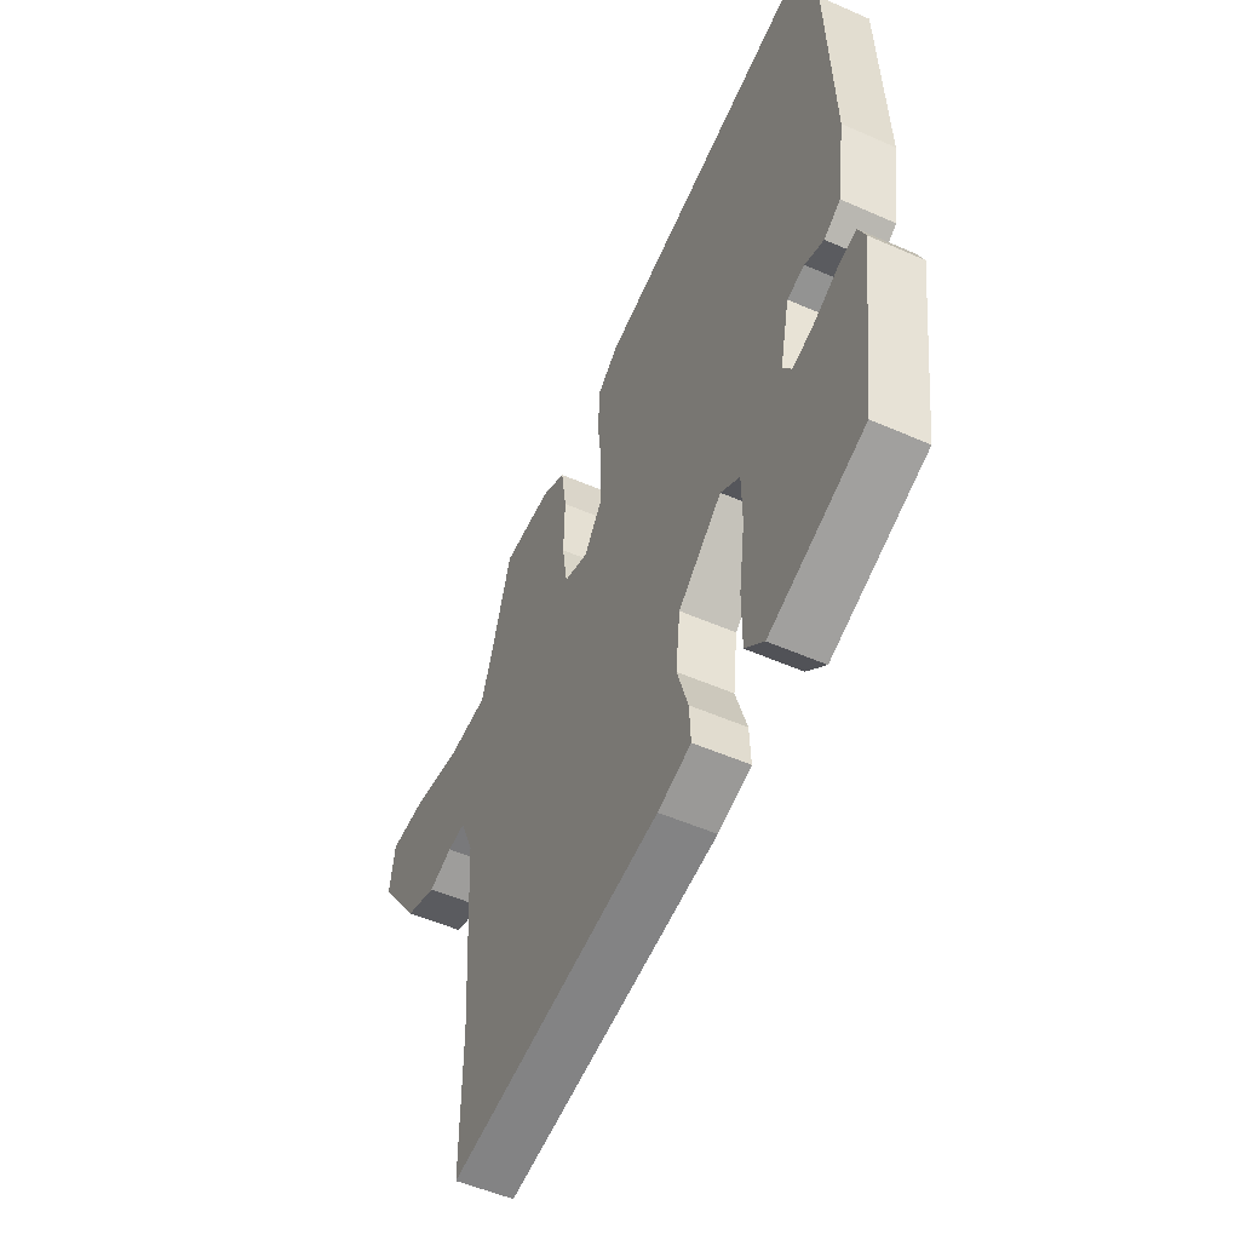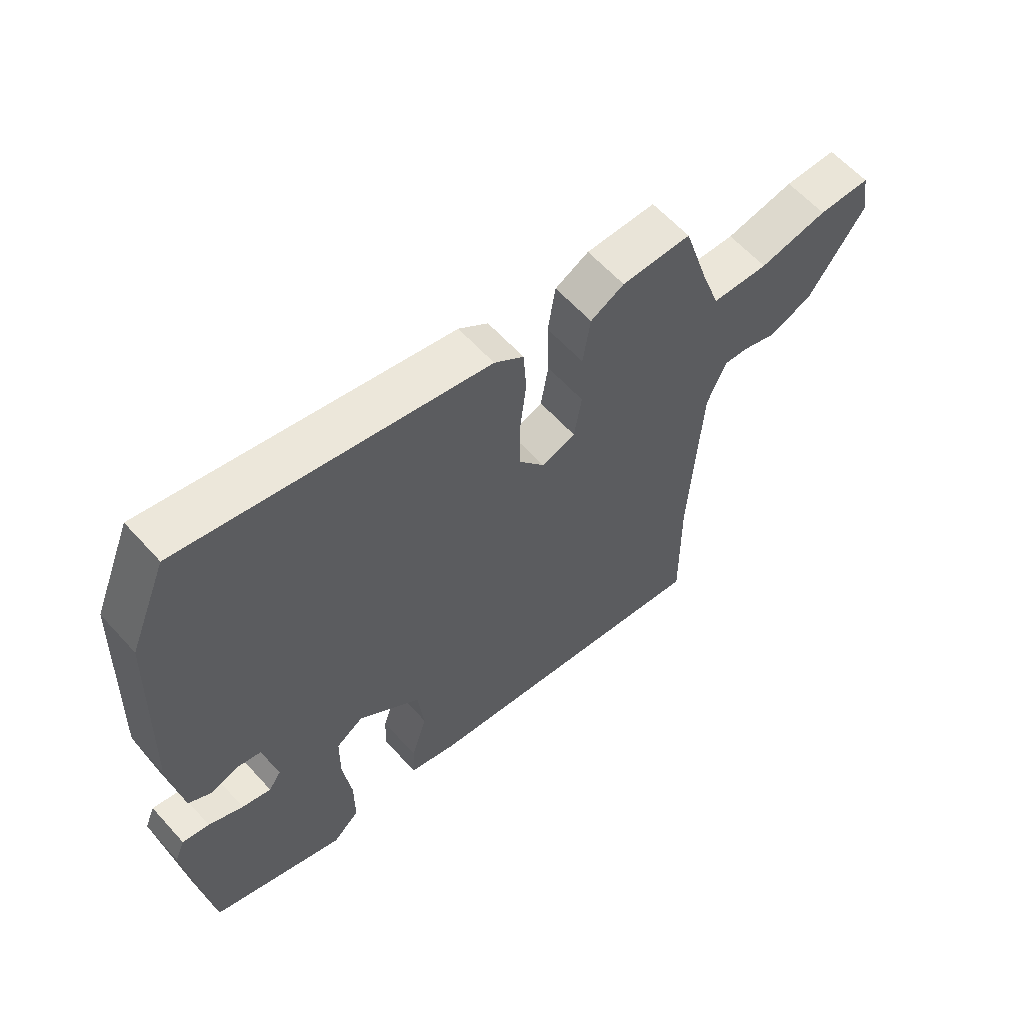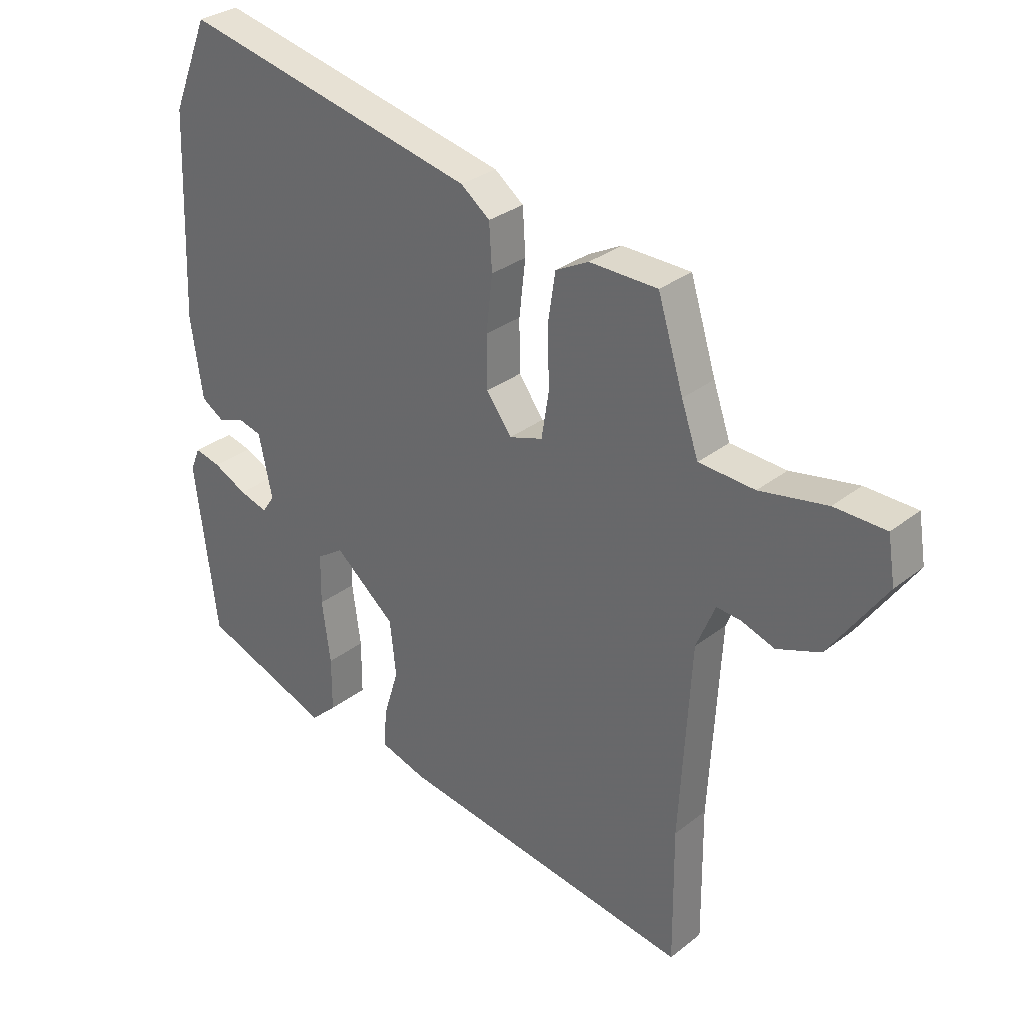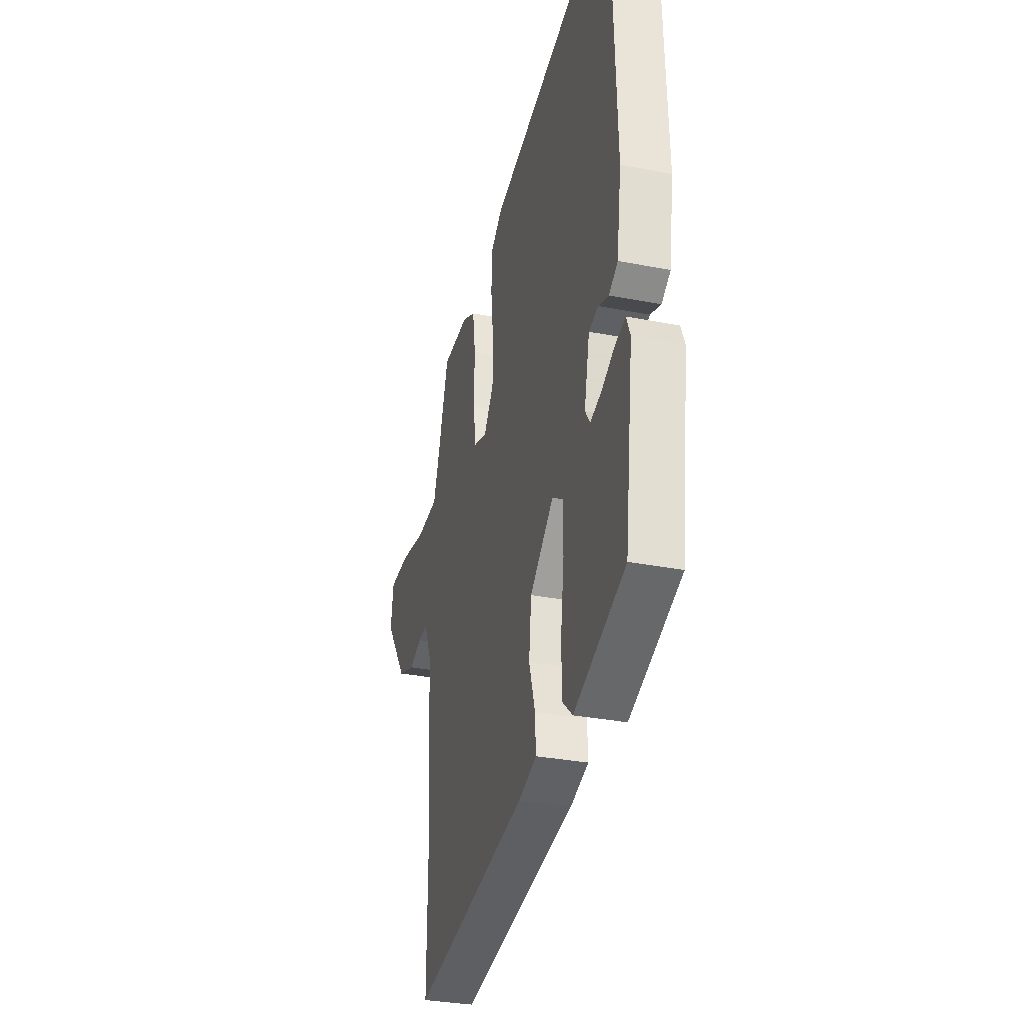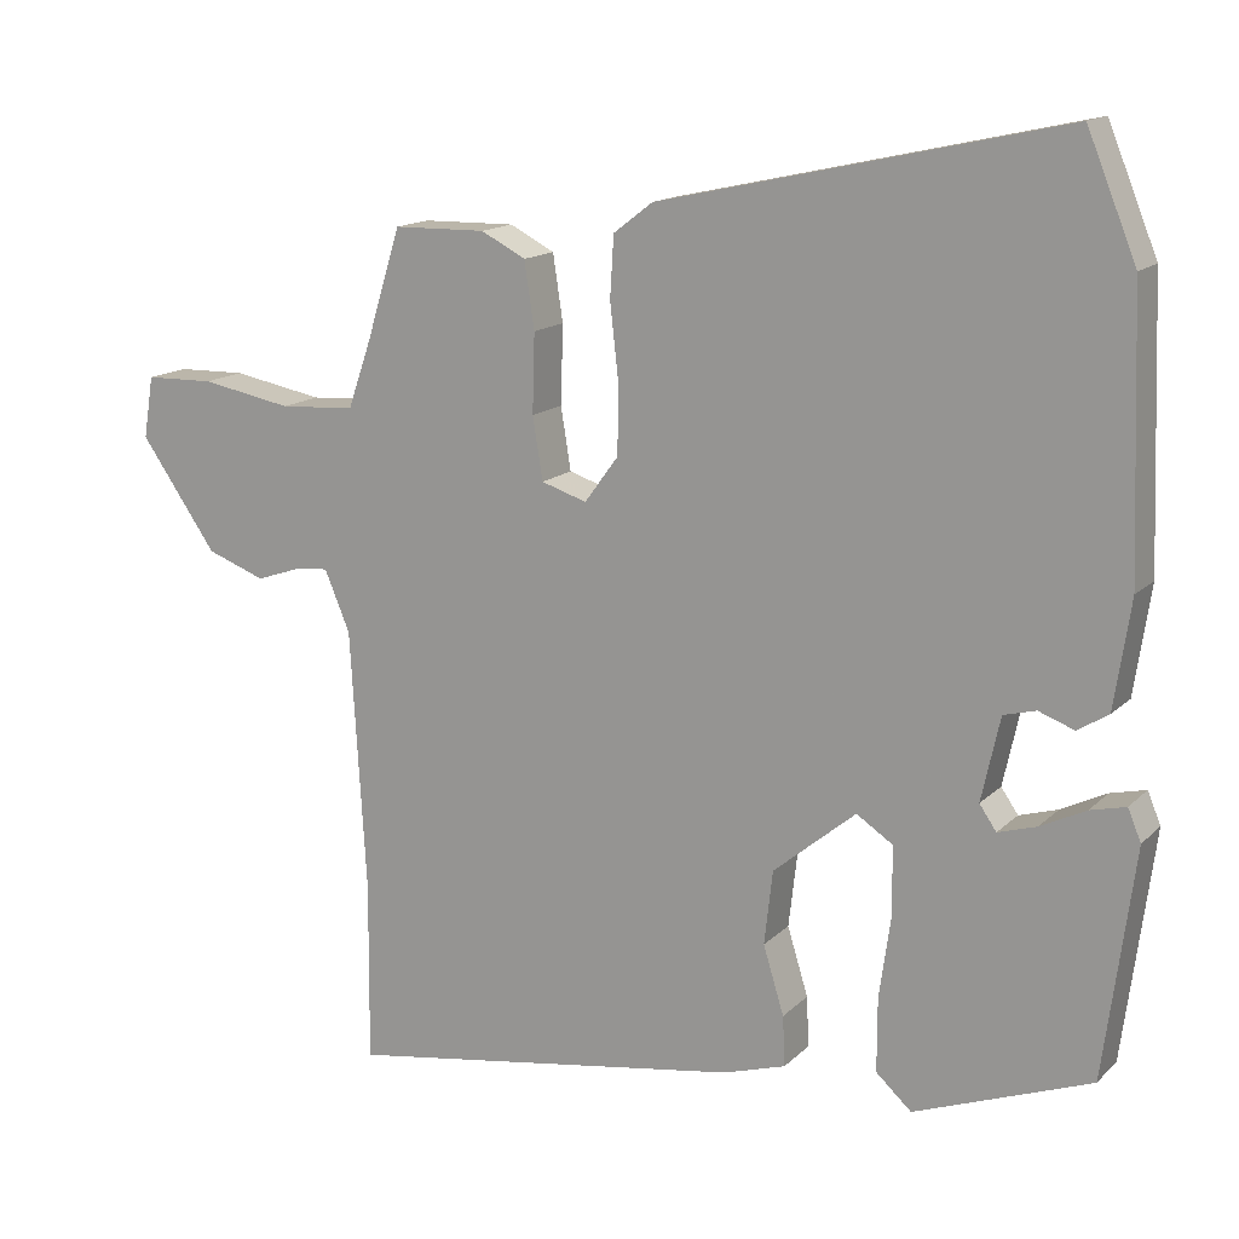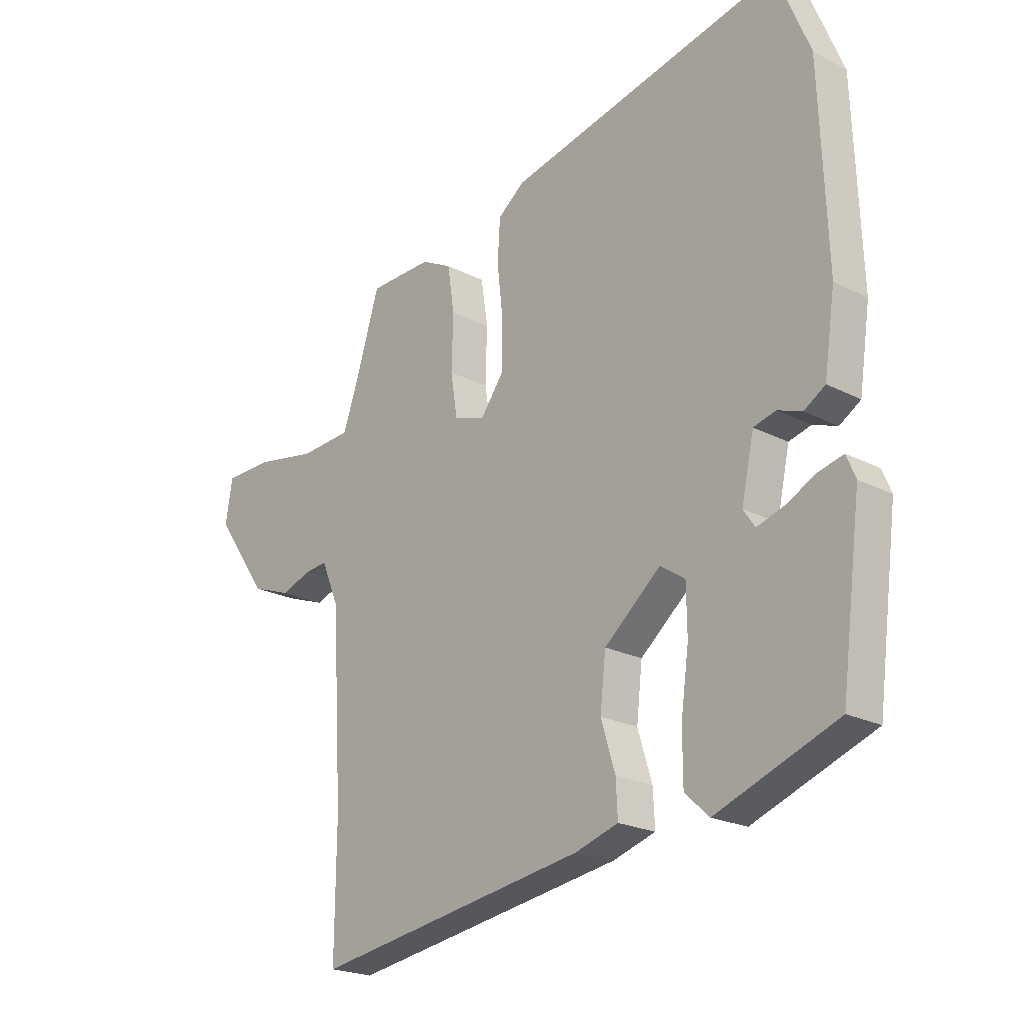
<metadata>
{"format":"obj","ext":"obj","renderer":"f3d","projection":"perspective","resolution":1024,"background":"white","views":[{"elev":-52.9,"azim":64.8,"up":"+Z"},{"elev":61.0,"azim":138.1,"up":"+Z"},{"elev":30.6,"azim":-138.3,"up":"+Z"},{"elev":-32.2,"azim":74.9,"up":"+Z"},{"elev":14.7,"azim":28.1,"up":"+Z"},{"elev":-21.8,"azim":47.8,"up":"+Z"}]}
</metadata>
<code>
v 0.438 0.07 0.652
v 0.502 0.07 0.495
v 0.515 0.07 0.139
v 0.494 0.07 -0.001
v 0.454 0.07 -0.026
v 0.408 0.07 -0.009
v 0.366 0.07 -0.02
v 0.342 0.07 -0.129
v 0.364 0.07 -0.161
v 0.414 0.07 -0.146
v 0.473 0.07 -0.117
v 0.519 0.07 -0.106
v 0.536 0.07 -0.147
v 0.497 0.07 -0.444
v 0.268 0.07 -0.529
v 0.222 0.07 -0.487
v 0.222 0.07 -0.393
v 0.237 0.07 -0.285
v 0.236 0.07 -0.197
v 0.189 0.07 -0.166
v 0.082 0.07 -0.255
v 0.071 0.07 -0.351
v 0.098 0.07 -0.439
v 0.101 0.07 -0.504
v 0.02 0.07 -0.529
v -0.501 0.07 -0.61
v -0.499 0.07 -0.374
v -0.519 0.07 -0.034
v -0.552 0.07 0.045
v -0.595 0.07 0.041
v -0.653 0.07 0.021
v -0.729 0.07 0.049
v -0.828 0.07 0.191
v -0.815 0.07 0.271
v -0.725 0.07 0.273
v -0.607 0.07 0.251
v -0.509 0.07 0.257
v -0.479 0.07 0.343
v -0.434 0.07 0.488
v -0.314 0.07 0.49
v -0.256 0.07 0.46
v -0.243 0.07 0.374
v -0.246 0.07 0.272
v -0.233 0.07 0.191
v -0.174 0.07 0.172
v -0.13 0.07 0.232
v -0.129 0.07 0.322
v -0.14 0.07 0.419
v -0.135 0.07 0.498
v -0.084 0.07 0.537
v 0.438 0 0.652
v 0.502 0 0.495
v 0.515 0 0.139
v 0.494 0 -0.001
v 0.454 0 -0.026
v 0.408 0 -0.009
v 0.366 0 -0.02
v 0.342 0 -0.129
v 0.364 0 -0.161
v 0.414 0 -0.146
v 0.473 0 -0.117
v 0.519 0 -0.106
v 0.536 0 -0.147
v 0.497 0 -0.444
v 0.268 0 -0.529
v 0.222 0 -0.487
v 0.222 0 -0.393
v 0.237 0 -0.285
v 0.236 0 -0.197
v 0.189 0 -0.166
v 0.082 0 -0.255
v 0.071 0 -0.351
v 0.098 0 -0.439
v 0.101 0 -0.504
v 0.02 0 -0.529
v -0.501 0 -0.61
v -0.499 0 -0.374
v -0.519 0 -0.034
v -0.552 0 0.045
v -0.595 0 0.041
v -0.653 0 0.021
v -0.729 0 0.049
v -0.828 0 0.191
v -0.815 0 0.271
v -0.725 0 0.273
v -0.607 0 0.251
v -0.509 0 0.257
v -0.479 0 0.343
v -0.434 0 0.488
v -0.314 0 0.49
v -0.256 0 0.46
v -0.243 0 0.374
v -0.246 0 0.272
v -0.233 0 0.191
v -0.174 0 0.172
v -0.13 0 0.232
v -0.129 0 0.322
v -0.14 0 0.419
v -0.135 0 0.498
v -0.084 0 0.537
f 4 5 6
f 3 4 6
f 2 3 6
f 1 2 6
f 50 1 6
f 49 50 6
f 48 49 6
f 47 48 6
f 46 47 6 7
f 45 46 7 8
f 44 45 8 9
f 41 42 43
f 40 41 43
f 39 40 43
f 38 39 43
f 37 38 43 44
f 36 37 44 9
f 34 35 36
f 33 34 36
f 32 33 36
f 31 32 36
f 30 31 36
f 29 30 36
f 28 29 36 9
f 25 26 27
f 24 25 27
f 23 24 27
f 22 23 27
f 21 22 27 28
f 20 21 28
f 16 17 18
f 15 16 18
f 14 15 18
f 13 14 18
f 12 13 18
f 11 12 18
f 10 11 18
f 9 10 18
f 9 18 19
f 20 28 9
f 9 19 20
f 56 55 54
f 56 54 53
f 56 53 52
f 56 52 51
f 56 51 100
f 56 100 99
f 56 99 98
f 56 98 97
f 57 56 97 96
f 58 57 96 95
f 59 58 95 94
f 93 92 91
f 93 91 90
f 93 90 89
f 93 89 88
f 94 93 88 87
f 59 94 87 86
f 86 85 84
f 86 84 83
f 86 83 82
f 86 82 81
f 86 81 80
f 86 80 79
f 59 86 79 78
f 77 76 75
f 77 75 74
f 77 74 73
f 77 73 72
f 78 77 72 71
f 78 71 70
f 68 67 66
f 68 66 65
f 68 65 64
f 68 64 63
f 68 63 62
f 68 62 61
f 68 61 60
f 68 60 59
f 69 68 59
f 59 78 70
f 70 69 59
f 1 51 52 2
f 2 52 53 3
f 3 53 54 4
f 4 54 55 5
f 5 55 56 6
f 6 56 57 7
f 7 57 58 8
f 8 58 59 9
f 9 59 60 10
f 10 60 61 11
f 11 61 62 12
f 12 62 63 13
f 13 63 64 14
f 14 64 65 15
f 15 65 66 16
f 16 66 67 17
f 17 67 68 18
f 18 68 69 19
f 19 69 70 20
f 20 70 71 21
f 21 71 72 22
f 22 72 73 23
f 23 73 74 24
f 24 74 75 25
f 25 75 76 26
f 26 76 77 27
f 27 77 78 28
f 28 78 79 29
f 29 79 80 30
f 30 80 81 31
f 31 81 82 32
f 32 82 83 33
f 33 83 84 34
f 34 84 85 35
f 35 85 86 36
f 36 86 87 37
f 37 87 88 38
f 38 88 89 39
f 39 89 90 40
f 40 90 91 41
f 41 91 92 42
f 42 92 93 43
f 43 93 94 44
f 44 94 95 45
f 45 95 96 46
f 46 96 97 47
f 47 97 98 48
f 48 98 99 49
f 49 99 100 50
f 50 100 51 1

</code>
